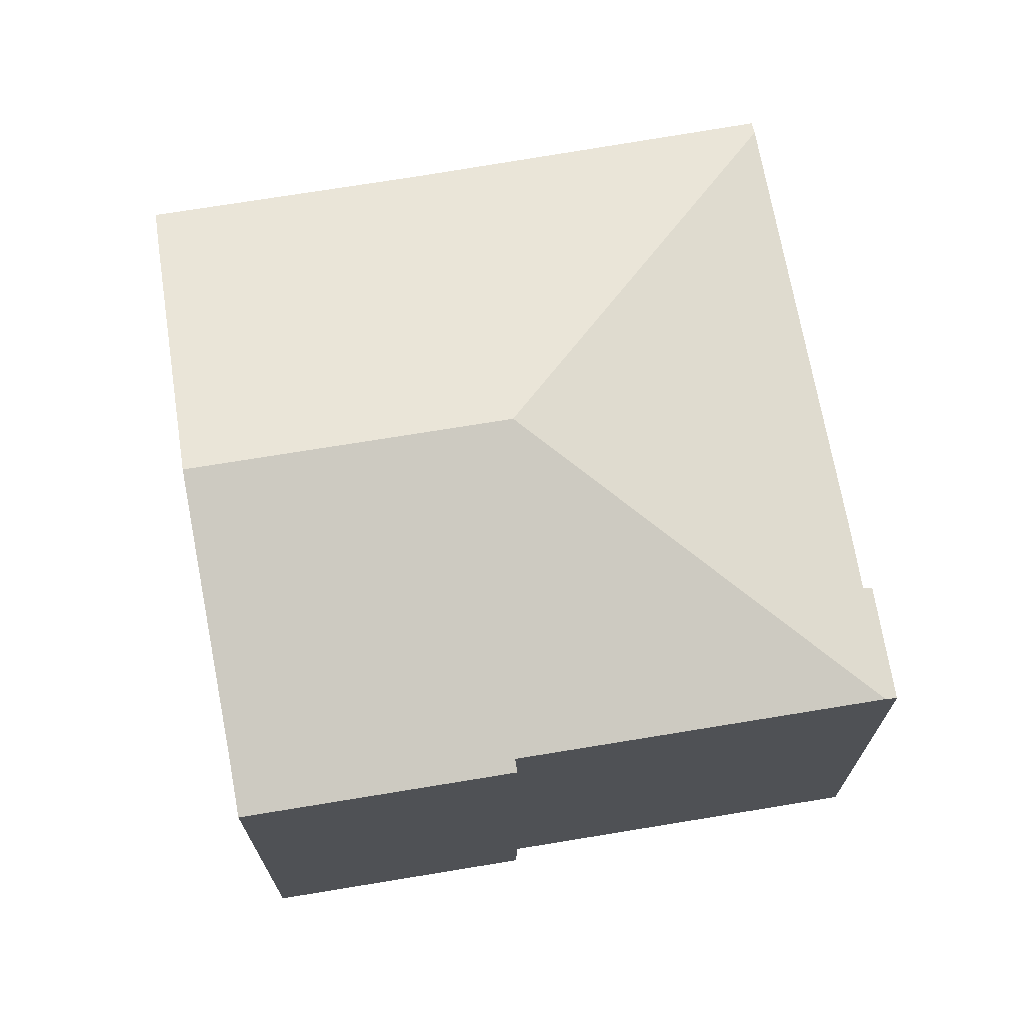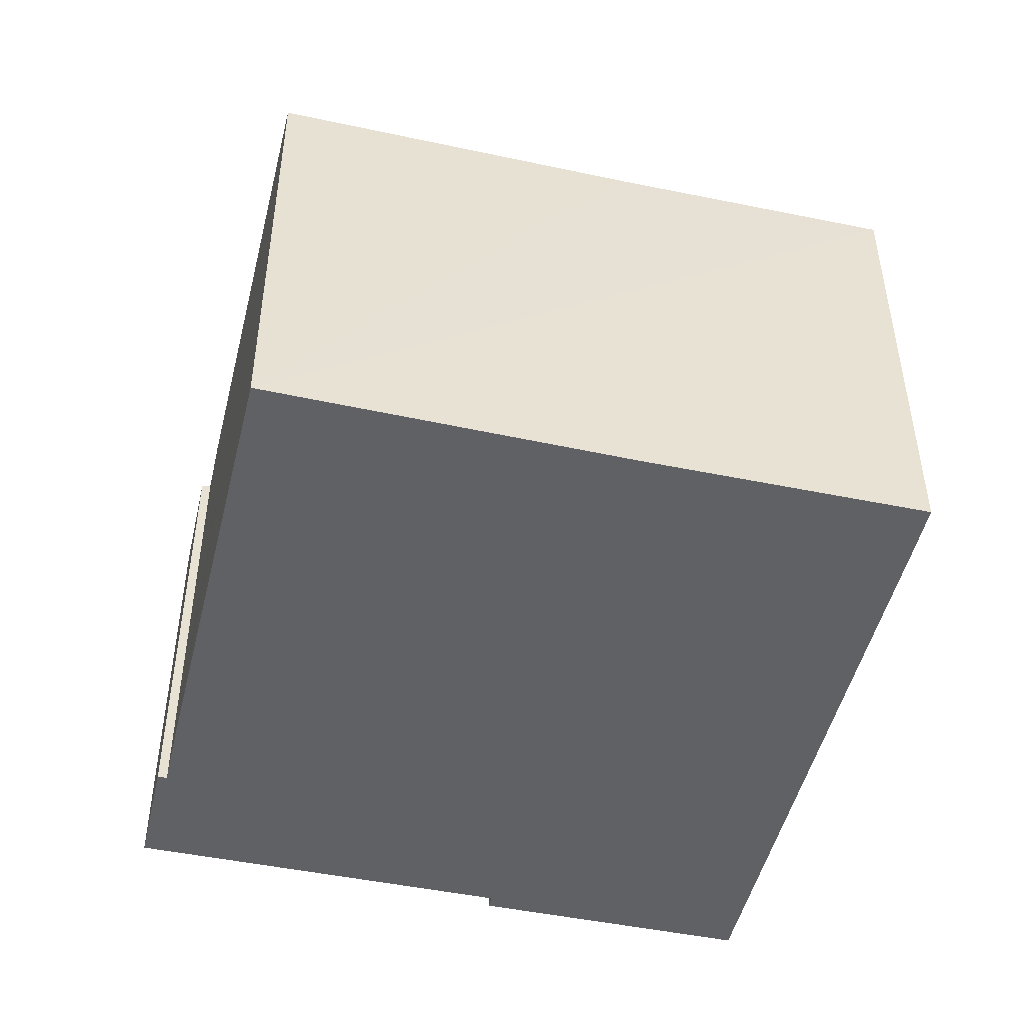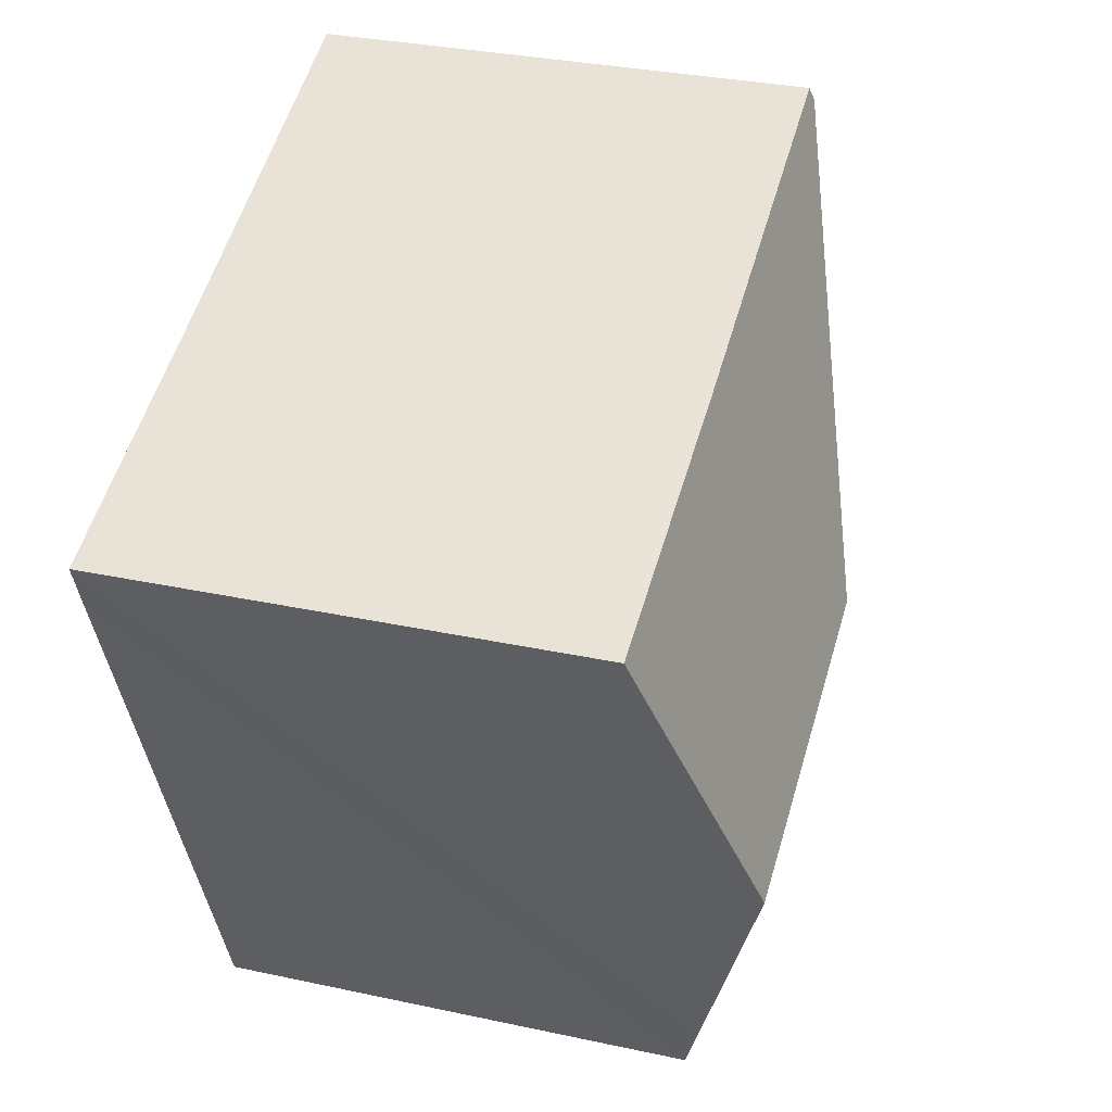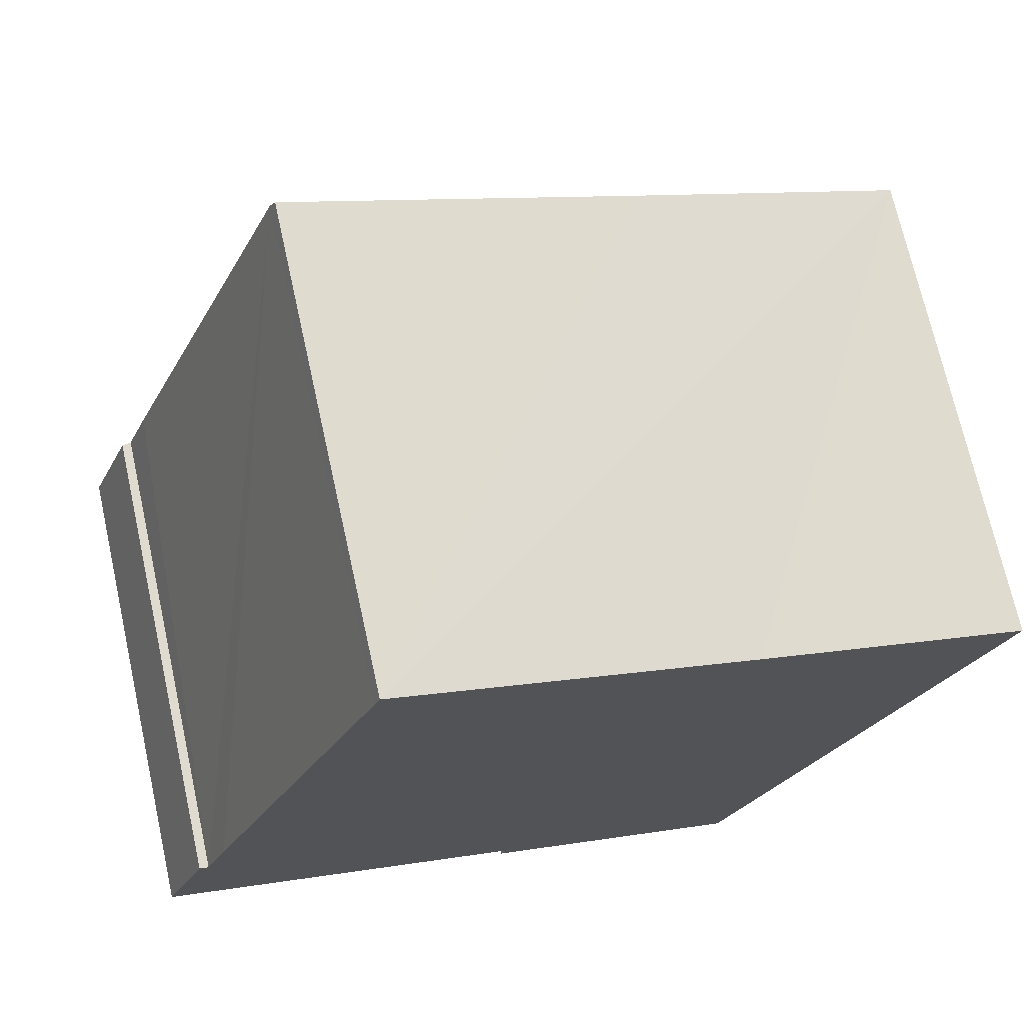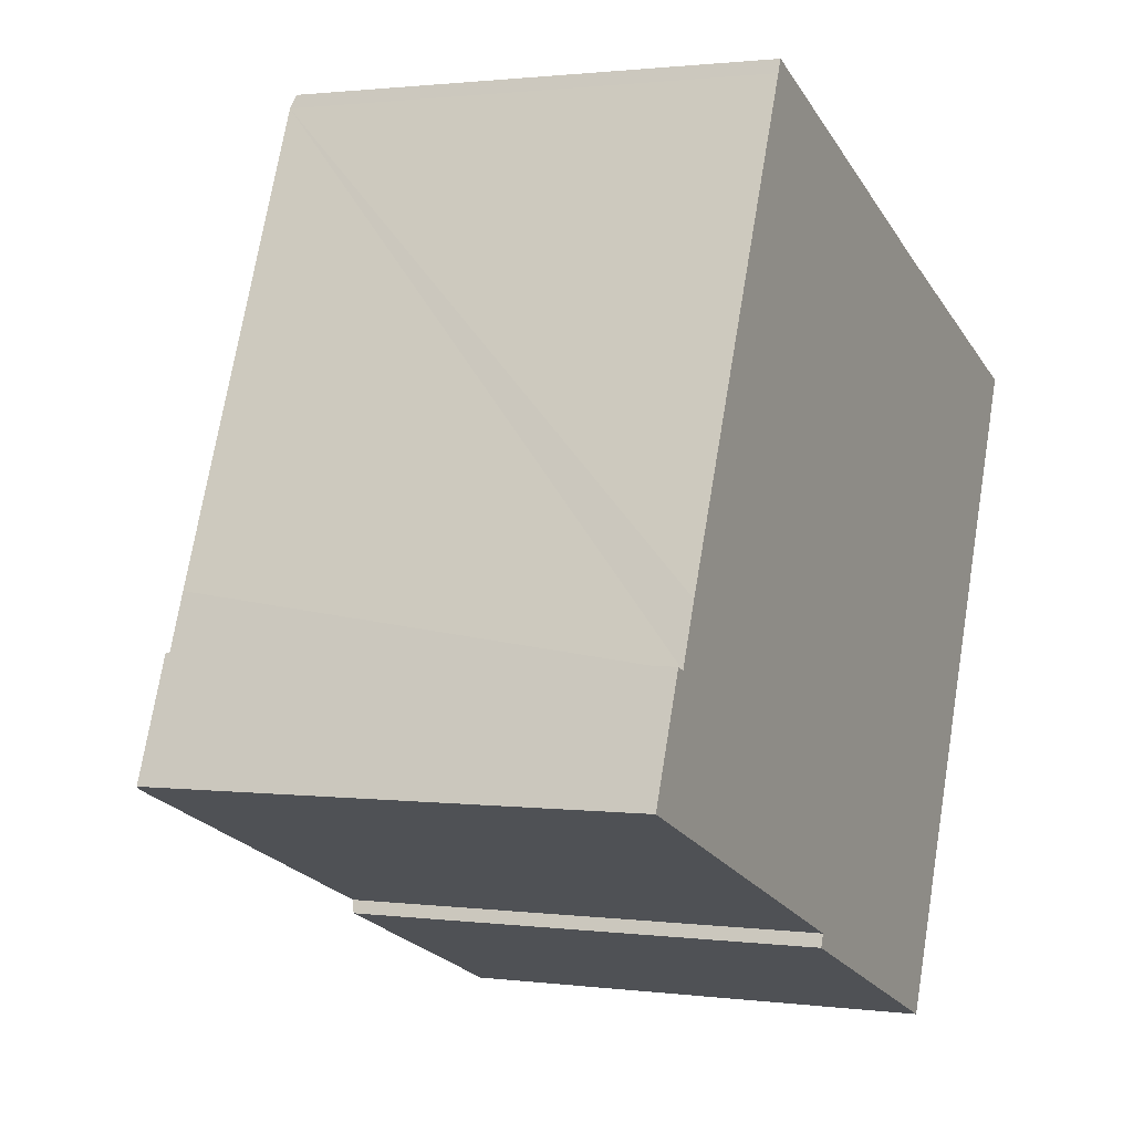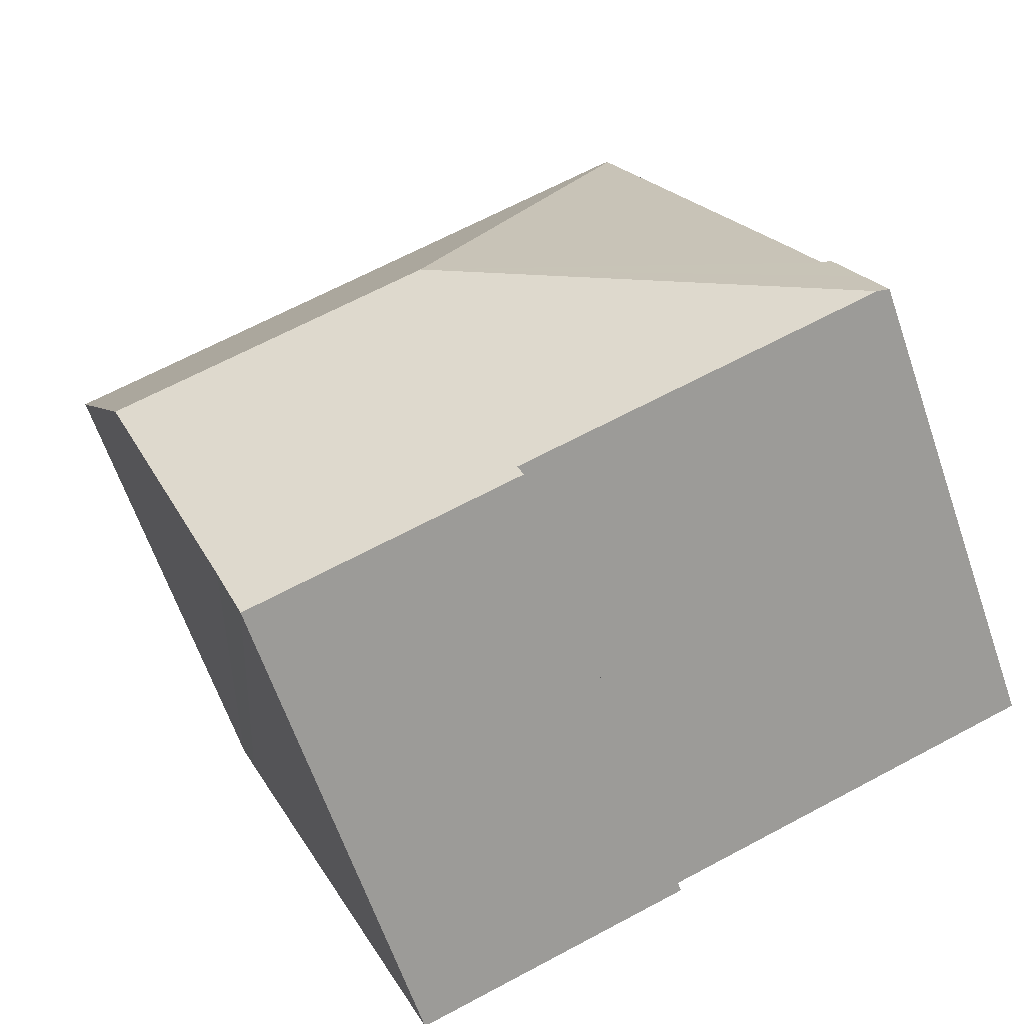
<metadata>
{"format":"obj","ext":"obj","renderer":"f3d","projection":"perspective","resolution":1024,"background":"white","views":[{"elev":71.0,"azim":-168.0,"up":"+Y"},{"elev":-48.7,"azim":8.5,"up":"+Y"},{"elev":31.3,"azim":107.2,"up":"+Z"},{"elev":70.9,"azim":-12.5,"up":"+Z"},{"elev":1.3,"azim":-64.2,"up":"+Z"},{"elev":-63.4,"azim":-161.1,"up":"+Z"}]}
</metadata>
<code>
v  0.293 7.125 0.748
v  0.171 7.18 -0.067
v  0 7.127 4.364e-16
v  6.508 8.573 2.675
v  0.783 7.165 1.6
v  0.647 7.123 1.653
v  1.106 7.163 2.425
v  3.784 7.177 8.971
v  3.862 7.117 9.163
v  9.038 7.14 7.054
v  11.18 8.573 0.847
v  13.04 7.14 5.487
v  12.78 7.349 4.809
v  8.628 7.124 -3.583
v  9.629 7.381 -3.01
v  9.302 7.124 -3.847
v  5.455 7.18 -2.133
v  5.384 7.124 -2.315
v  0.754 7.18 -0.295
v  0.783 -9.797e-17 1.6
v  0.647 -1.012e-16 1.653
v  3.862 -5.611e-16 9.163
v  9.038 -4.319e-16 7.054
v  13.04 -3.36e-16 5.487
v  1.106 -1.485e-16 2.425
v  3.784 -5.493e-16 8.971
v  5.455 1.306e-16 -2.133
v  5.384 1.418e-16 -2.315
v  0 0 0
v  0.293 -4.58e-17 0.748
v  12.78 -2.945e-16 4.809
v  9.302 2.356e-16 -3.847
v  11.18 -5.186e-17 0.847
v  9.629 1.843e-16 -3.01
v  8.628 2.194e-16 -3.583
v  0.754 1.806e-17 -0.295
v  0.171 4.103e-18 -0.067
g defaultobject
f 1 2 3
f 2 1 4
f 4 1 5
f 5 1 6
f 4 5 7
f 4 7 8
f 9 4 8
f 4 9 10
f 4 10 11
f 11 10 12
f 11 12 13
f 14 15 16
f 15 14 11
f 11 14 4
f 4 14 17
f 17 14 18
f 4 17 19
f 4 19 2
f 6 20 5
f 20 6 21
f 22 10 9
f 10 22 12
f 12 22 23
f 12 23 24
f 20 7 5
f 7 20 8
f 8 20 25
f 8 25 26
f 8 26 9
f 9 26 22
f 18 27 17
f 27 18 28
f 29 1 3
f 1 29 6
f 6 29 21
f 21 29 30
f 24 13 12
f 13 24 11
f 11 24 15
f 15 24 16
f 16 24 31
f 16 31 32
f 32 31 33
f 32 33 34
f 32 14 16
f 14 32 18
f 18 32 28
f 28 32 35
f 27 19 17
f 19 27 2
f 2 27 3
f 3 27 36
f 3 36 37
f 3 37 29
f 34 35 32
f 35 34 28
f 28 34 33
f 28 33 27
f 27 33 36
f 36 33 31
f 36 31 24
f 36 24 23
f 36 23 37
f 37 23 29
f 29 23 30
f 30 23 20
f 20 23 25
f 25 23 26
f 26 23 22
f 21 30 20

</code>
